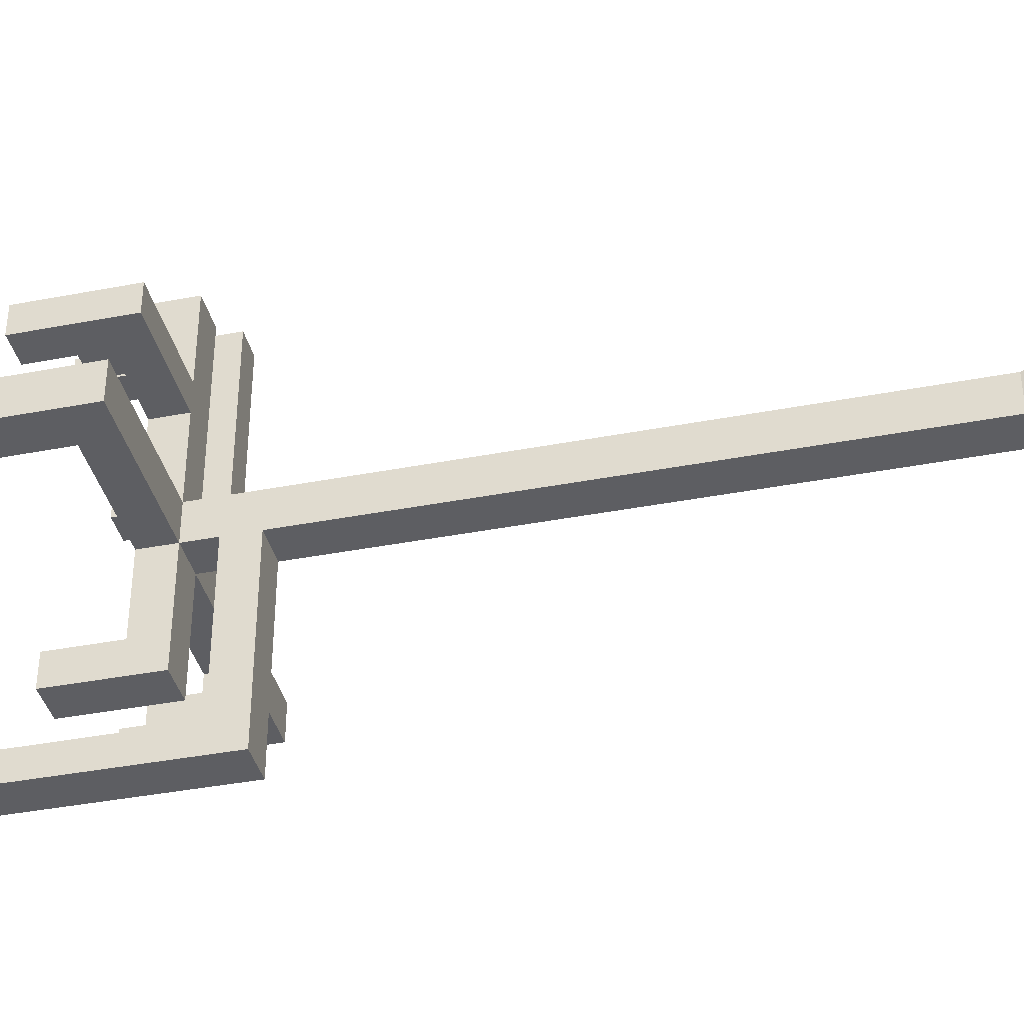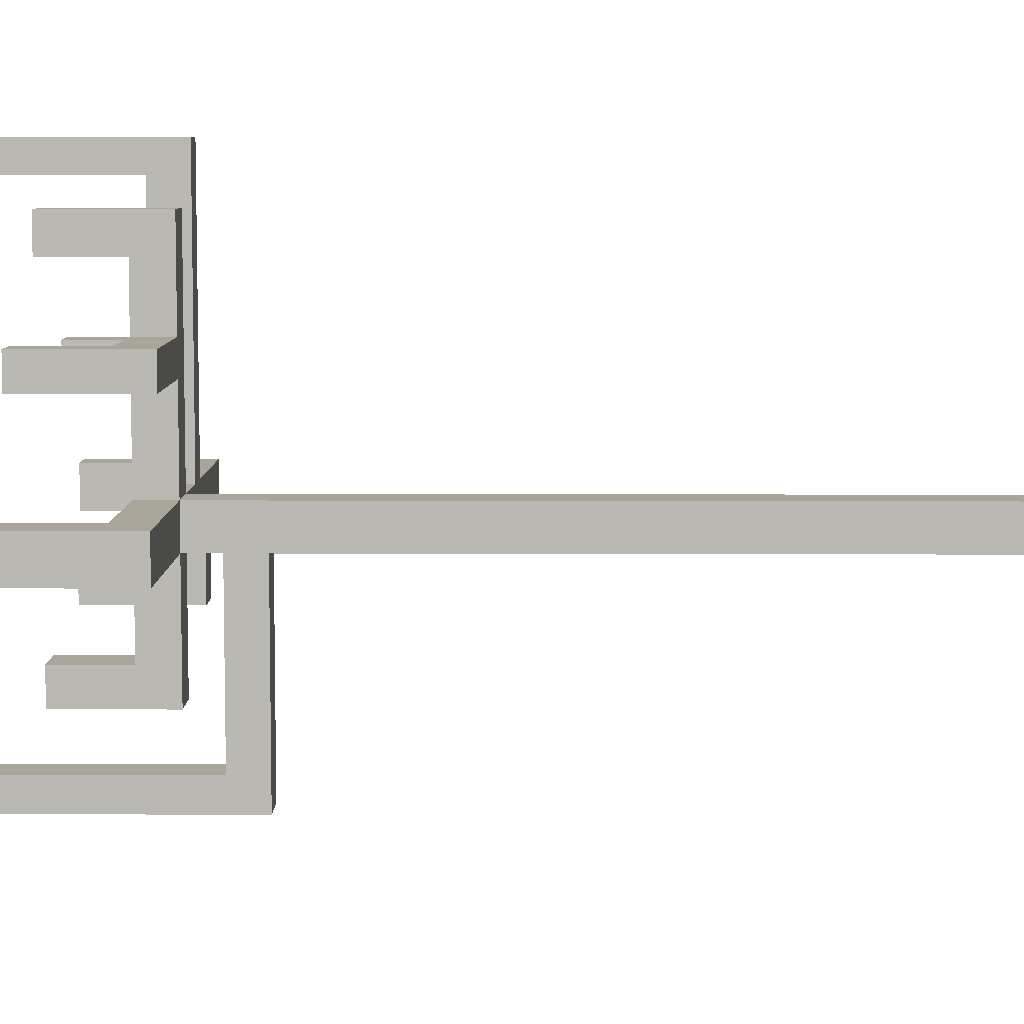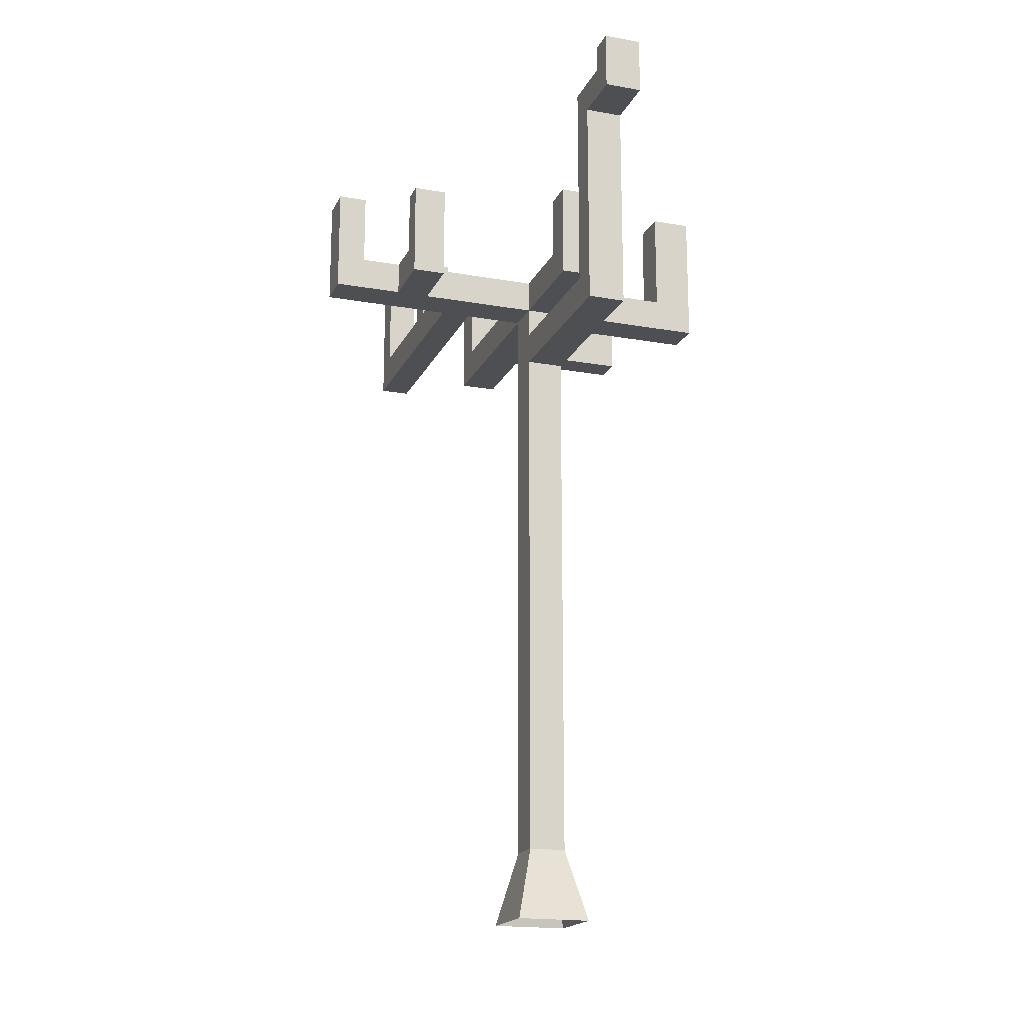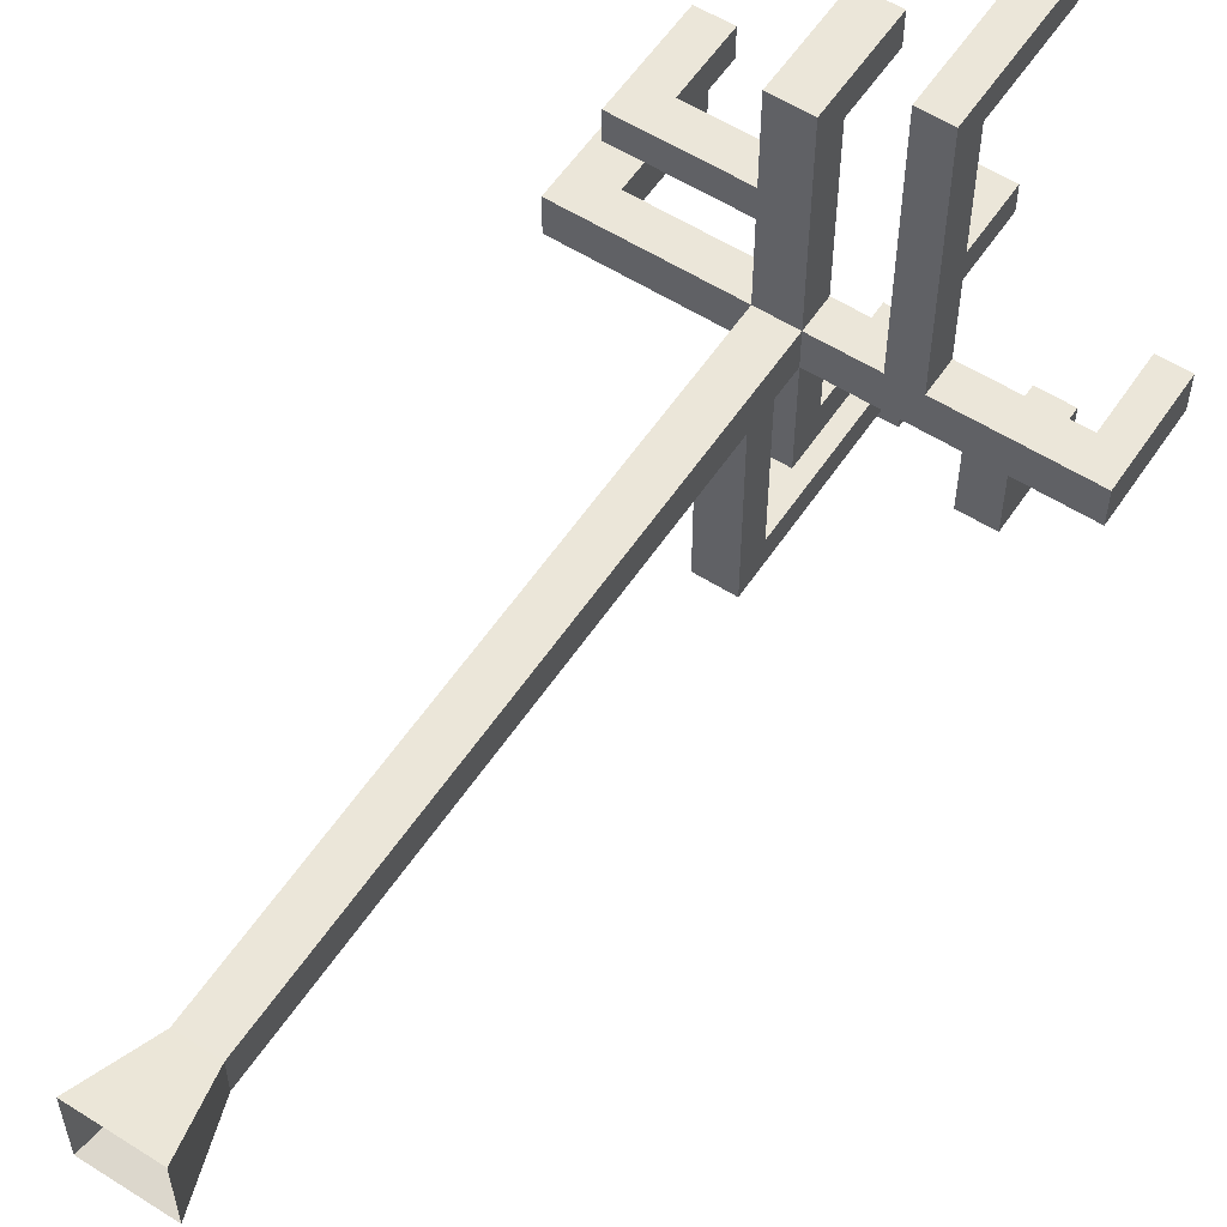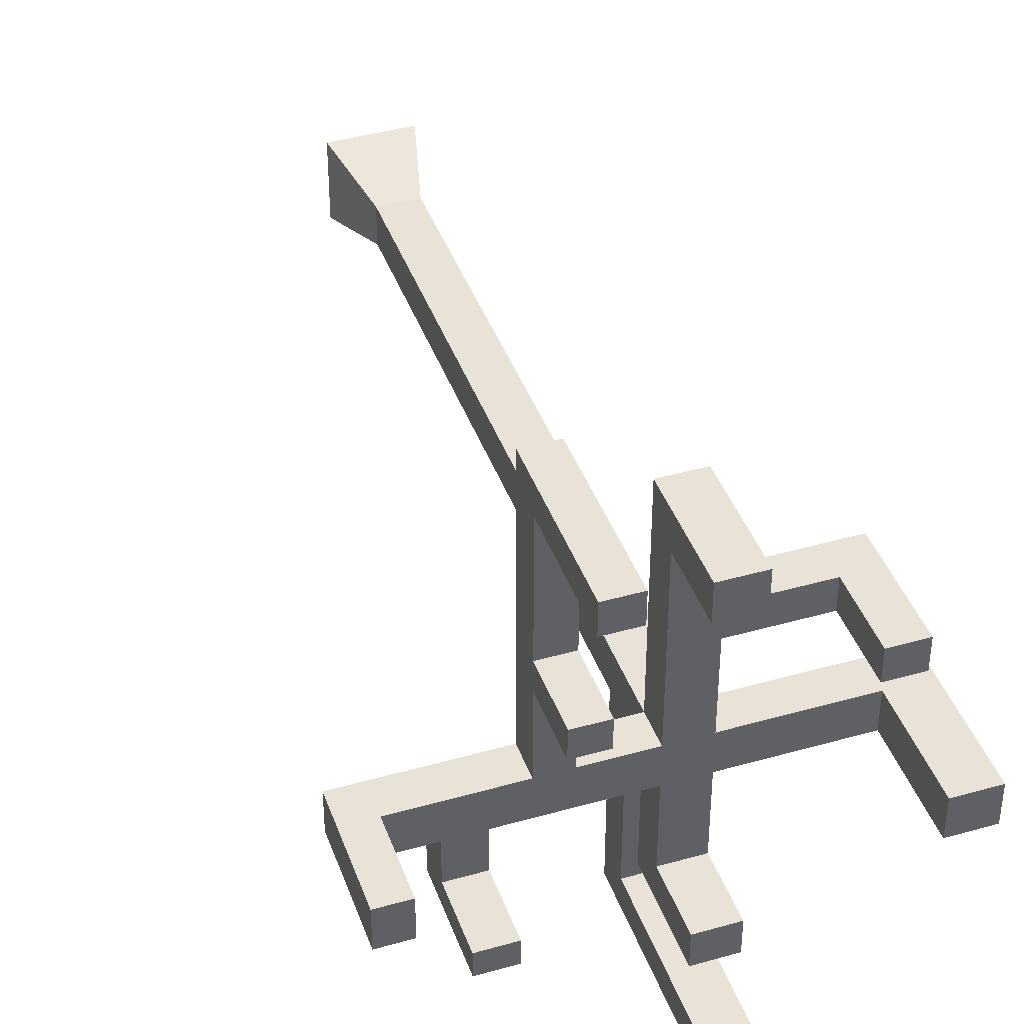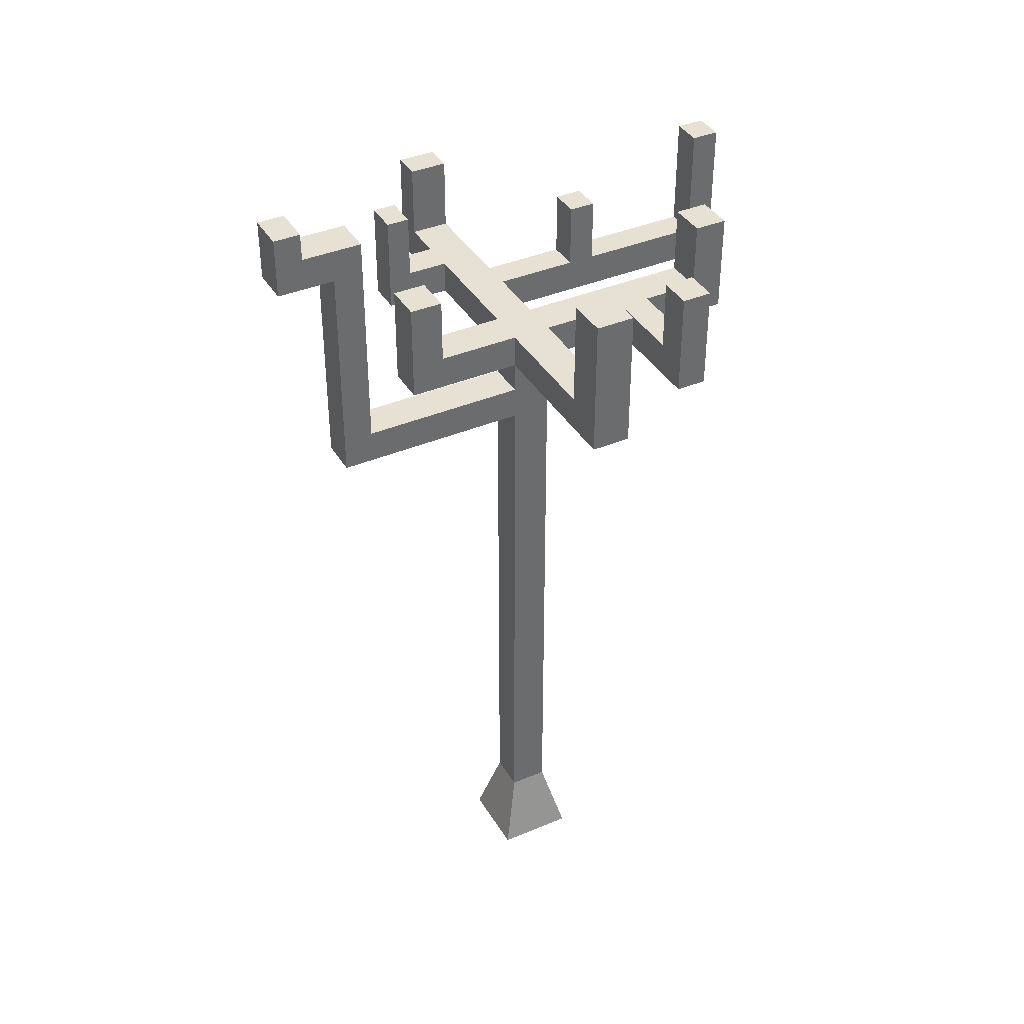
<metadata>
{"format":"obj","ext":"obj","renderer":"f3d","projection":"perspective","resolution":1024,"background":"white","views":[{"elev":-38.8,"azim":-76.4,"up":"+Z"},{"elev":7.5,"azim":-89.4,"up":"+Z"},{"elev":-18.1,"azim":161.0,"up":"+Y"},{"elev":57.2,"azim":33.4,"up":"+Z"},{"elev":41.4,"azim":161.0,"up":"+Z"},{"elev":38.8,"azim":-117.9,"up":"+Y"}]}
</metadata>
<code>
o tall3(no_leaves)_Cube.101
v -0.9432 0 0.9432
v -0.4716 17.82 0.4716
v -0.9432 0 -0.9432
v -0.4716 17.82 -0.4716
v 0.9432 0 0.9432
v 0.4716 17.82 0.4716
v 0.9432 0 -0.9432
v 0.4716 17.82 -0.4716
v -0.4716 1.843 0.4716
v -0.4716 1.843 -0.4716
v 0.4716 1.843 -0.4716
v 0.4716 1.843 0.4716
v -0.4716 19.5 4.754
v -0.4716 19.5 5.577
v 0.4716 19.5 4.754
v 0.4716 19.5 5.577
v -0.4716 17.82 5.577
v -0.4716 16.99 5.577
v 0.4716 16.99 5.577
v 0.4716 17.82 5.577
v 0.4716 16.99 4.754
v 0.4716 17.82 4.754
v -0.4716 17.82 4.754
v -0.4716 16.99 4.754
v 6.022 19.65 0.4716
v 5.3 19.65 0.4716
v 5.3 19.65 -0.4716
v 6.022 19.65 -0.4716
v 6.022 16.99 0.4716
v 6.022 17.82 0.4716
v 6.022 16.99 -0.4716
v 6.022 17.82 -0.4716
v 5.3 16.99 0.4716
v 5.3 16.99 -0.4716
v 5.3 17.82 0.4716
v 5.3 17.82 -0.4716
v 4.3 19.43 -1.472
v 4.3 19.43 -2.047
v 3.472 19.43 -1.472
v 3.472 19.43 -2.047
v 4.3 16.99 -2.047
v 4.3 17.82 -2.047
v 3.472 16.99 -2.047
v 3.472 17.82 -2.047
v 4.3 17.82 -1.472
v 3.472 17.82 -1.472
v 3.472 16.99 -1.472
v 4.3 16.99 -1.472
v 4.3 16.99 0.4716
v 4.3 17.82 0.4716
v 4.3 16.99 -0.4716
v 4.3 17.82 -0.4716
v 3.472 16.99 0.4716
v 3.472 16.99 -0.4716
v 3.472 17.82 0.4716
v 3.472 17.82 -0.4716
v -0.4716 19.43 -3.278
v -0.4716 19.43 -2.472
v 0.4716 19.43 -2.472
v 0.4716 19.43 -3.278
v 0.4716 16.99 -3.278
v -0.4716 16.99 -3.278
v 0.4716 17.82 -3.278
v -0.4716 17.82 -3.278
v 0.4716 16.99 -2.472
v 0.4716 17.82 -2.472
v -0.4716 16.99 -2.472
v -0.4716 17.82 -2.472
v 0.4716 16.99 -1.472
v -0.4716 16.99 -1.472
v 0.4716 17.82 -1.472
v -0.4716 17.82 -1.472
v 0.4716 16.99 0.4716
v 0.4716 16.99 -0.4716
v -0.4716 16.99 -0.4716
v -0.4716 16.99 0.4716
v -3.472 16.99 0.4716
v -3.472 17.82 0.4716
v -3.472 17.82 -0.4716
v -3.472 16.99 -0.4716
v -4.472 16.99 0.4716
v -4.472 17.82 0.4716
v -4.472 17.82 -0.4716
v -4.472 16.99 -0.4716
v -3.472 20.43 0.4716
v -3.472 20.43 -0.4716
v -4.472 20.43 0.4716
v -4.472 20.43 -0.4716
v 0.4716 17.82 2.613
v -0.4716 17.82 2.613
v -0.4716 16.99 2.613
v 0.4716 16.99 2.613
v 0.4716 17.82 3.353
v 0.4716 16.99 3.353
v -0.4716 17.82 3.353
v -0.4716 16.99 3.353
v -2.472 17.82 3.353
v -2.472 17.82 2.613
v -2.472 16.99 3.353
v -2.472 16.99 2.613
v -3.293 17.82 3.353
v -3.293 17.82 2.613
v -3.293 16.99 3.353
v -3.293 16.99 2.613
v -2.472 19.57 3.353
v -2.472 19.57 2.613
v -3.293 19.57 3.353
v -3.293 19.57 2.613
v 1.972 16.99 -0.4716
v 1.972 16.99 0.4716
v 1.972 17.82 -0.4716
v 1.972 17.82 0.4716
v 2.722 16.99 -0.4716
v 2.722 16.99 0.4716
v 2.722 17.82 0.4716
v 2.722 17.82 -0.4716
v 1.972 16.99 2.472
v 1.972 17.82 2.472
v 2.722 16.99 2.472
v 2.722 17.82 2.472
v 1.972 16.99 3.124
v 1.972 17.82 3.124
v 2.722 16.99 3.124
v 2.722 17.82 3.124
v 1.972 19.42 2.472
v 2.722 19.42 2.472
v 1.972 19.42 3.124
v 2.722 19.42 3.124
v -0.4716 16.24 -0.4716
v 0.4716 16.24 -0.4716
v 0.4716 16.24 0.4716
v -0.4716 16.24 0.4716
v -0.4716 15.43 -0.4716
v 0.4716 15.43 -0.4716
v 0.4716 15.43 0.4716
v -0.4716 15.43 0.4716
v -0.4716 16.24 -4.472
v 0.4716 16.24 -4.472
v -0.4716 15.43 -4.472
v 0.4716 15.43 -4.472
v -0.4716 16.24 -5.188
v 0.4716 16.24 -5.188
v -0.4716 15.43 -5.188
v 0.4716 15.43 -5.188
v -0.4716 20.85 -4.472
v 0.4716 20.85 -4.472
v -0.4716 20.85 -5.188
v 0.4716 20.85 -5.188
v -0.4716 21.64 -4.472
v 0.4716 21.64 -4.472
v -0.4716 21.64 -5.188
v 0.4716 21.64 -5.188
v -0.4716 20.85 -5.936
v 0.4716 20.85 -5.936
v -0.4716 21.64 -5.936
v 0.4716 21.64 -5.936
v -0.4716 20.85 -6.586
v 0.4716 20.85 -6.586
v -0.4716 21.64 -6.586
v 0.4716 21.64 -6.586
v -0.4716 22.3 -5.936
v 0.4716 22.3 -5.936
v -0.4716 22.3 -6.586
v 0.4716 22.3 -6.586
v 1.972 16.99 6.124
v 1.972 17.82 6.124
v 2.722 16.99 6.124
v 2.722 17.82 6.124
v 1.972 16.99 6.804
v 1.972 17.82 6.804
v 2.722 16.99 6.804
v 2.722 17.82 6.804
v 1.972 20.56 6.124
v 2.722 20.56 6.124
v 1.972 20.56 6.804
v 2.722 20.56 6.804
v 4.3 18.63 -1.472
v 4.3 18.63 -2.047
v 3.472 18.63 -2.047
v 3.472 18.63 -1.472
v 5.3 18.74 -0.4716
v 5.3 18.74 0.4716
v 6.022 18.74 0.4716
v 6.022 18.74 -0.4716
v 1.972 18.62 2.472
v 2.722 18.62 2.472
v 2.722 18.62 3.124
v 1.972 18.62 3.124
v 2.722 19.19 6.804
v 1.972 19.19 6.804
v 2.722 19.19 6.124
v 1.972 19.19 6.124
v 0.4716 18.66 5.577
v 0.4716 18.66 4.754
v -0.4716 18.66 4.754
v -0.4716 18.66 5.577
v -3.293 18.7 2.613
v -2.472 18.7 2.613
v -2.472 18.7 3.353
v -3.293 18.7 3.353
v -4.472 19.13 0.4716
v -4.472 19.13 -0.4716
v -3.472 19.13 0.4716
v -3.472 19.13 -0.4716
v -0.4716 21.96 -5.936
v -0.4716 21.96 -6.586
v 0.4716 21.96 -6.586
v 0.4716 21.96 -5.936
v -0.4716 18.64 -2.472
v -0.4716 18.64 -3.278
v 0.4716 18.64 -2.472
v 0.4716 18.64 -3.278
f 4 75 80 79
f 4 8 71 72
f 116 115 55 56
f 96 94 21 24
f 5 12 9 1
f 7 11 12 5
f 3 10 11 7
f 1 9 10 3
f 194 195 13 15
f 196 193 16 14
f 193 194 15 16
f 21 22 20 19
f 195 196 14 13
f 24 21 19 18
f 19 20 17 18
f 93 95 23 22
f 94 93 22 21
f 95 96 24 23
f 23 24 18 17
f 182 183 25 26
f 184 181 27 28
f 181 182 26 27
f 34 36 32 31
f 33 34 31 29
f 35 33 29 30
f 31 32 30 29
f 49 51 34 33
f 51 52 36 34
f 52 50 35 36
f 183 184 28 25
f 177 178 38 37
f 180 177 37 39
f 178 179 40 38
f 47 46 44 43
f 179 180 39 40
f 45 48 41 42
f 43 44 42 41
f 56 52 45 46
f 52 51 48 45
f 51 54 47 48
f 48 47 43 41
f 53 54 51 49
f 55 53 49 50
f 56 55 50 52
f 50 49 33 35
f 113 116 56 54
f 114 113 54 53
f 115 114 53 55
f 54 56 46 47
f 209 211 59 58
f 210 209 58 57
f 212 210 57 60
f 211 212 60 59
f 66 65 61 63
f 65 67 62 61
f 62 64 63 61
f 72 71 66 68
f 70 72 68 67
f 69 70 67 65
f 67 68 64 62
f 8 74 69 71
f 75 4 72 70
f 74 75 70 69
f 71 69 65 66
f 2 6 8 4
f 132 76 75 129
f 129 75 74 130
f 130 74 73 131
f 131 73 76 132
f 79 80 84 83
f 76 2 78 77
f 75 76 77 80
f 2 4 79 78
f 81 82 83 84
f 202 201 87 88
f 80 77 81 84
f 77 78 82 81
f 201 203 85 87
f 203 204 86 85
f 204 202 88 86
f 2 76 91 90
f 73 6 89 92
f 6 2 90 89
f 76 73 92 91
f 95 90 98 97
f 92 89 93 94
f 89 90 95 93
f 91 92 94 96
f 98 100 104 102
f 96 95 97 99
f 90 91 100 98
f 91 96 99 100
f 102 104 103 101
f 198 197 108 106
f 99 97 101 103
f 100 99 103 104
f 199 198 106 105
f 200 199 105 107
f 197 200 107 108
f 6 73 110 112
f 73 74 109 110
f 74 8 111 109
f 8 6 112 111
f 110 114 119 117
f 110 109 113 114
f 109 111 116 113
f 111 112 115 116
f 186 185 125 126
f 114 115 120 119
f 115 112 118 120
f 112 110 117 118
f 123 124 168 167
f 118 117 121 122
f 119 120 124 123
f 117 119 123 121
f 187 186 126 128
f 185 188 127 125
f 188 187 128 127
f 135 131 132 136
f 134 130 131 135
f 133 129 137 139
f 136 132 129 133
f 9 136 133 10
f 10 133 134 11
f 11 134 135 12
f 12 135 136 9
f 140 139 143 144
f 129 130 138 137
f 134 133 139 140
f 130 134 140 138
f 143 141 142 144
f 139 137 141 143
f 138 140 144 142
f 141 137 145 147
f 145 146 150 149
f 142 141 147 148
f 138 142 148 146
f 137 138 146 145
f 149 150 152 151
f 146 148 152 150
f 151 152 156 155
f 147 145 149 151
f 156 154 158 160
f 152 148 154 156
f 148 147 153 154
f 147 151 155 153
f 158 157 159 160
f 154 153 157 158
f 153 155 159 157
f 206 205 161 163
f 208 207 164 162
f 207 206 163 164
f 205 208 162 161
f 165 167 171 169
f 121 123 167 165
f 124 122 166 168
f 122 121 165 166
f 170 169 171 172
f 190 189 176 175
f 166 165 169 170
f 167 168 172 171
f 189 191 174 176
f 191 192 173 174
f 192 190 175 173
f 13 14 16 15
f 26 25 28 27
f 37 38 40 39
f 59 60 57 58
f 86 88 87 85
f 106 108 107 105
f 126 125 127 128
f 162 164 163 161
f 174 173 175 176
f 44 46 180 179
f 42 44 179 178
f 46 45 177 180
f 45 42 178 177
f 30 32 184 183
f 36 35 182 181
f 32 36 181 184
f 35 30 183 182
f 122 124 187 188
f 118 122 188 185
f 124 120 186 187
f 120 118 185 186
f 166 170 190 192
f 168 166 192 191
f 172 168 191 189
f 170 172 189 190
f 23 17 196 195
f 20 22 194 193
f 17 20 193 196
f 22 23 195 194
f 102 101 200 197
f 101 97 199 200
f 97 98 198 199
f 98 102 197 198
f 79 83 202 204
f 78 79 204 203
f 82 78 203 201
f 83 82 201 202
f 155 156 208 205
f 160 159 206 207
f 156 160 207 208
f 159 155 205 206
f 66 63 212 211
f 63 64 210 212
f 64 68 209 210
f 68 66 211 209

</code>
